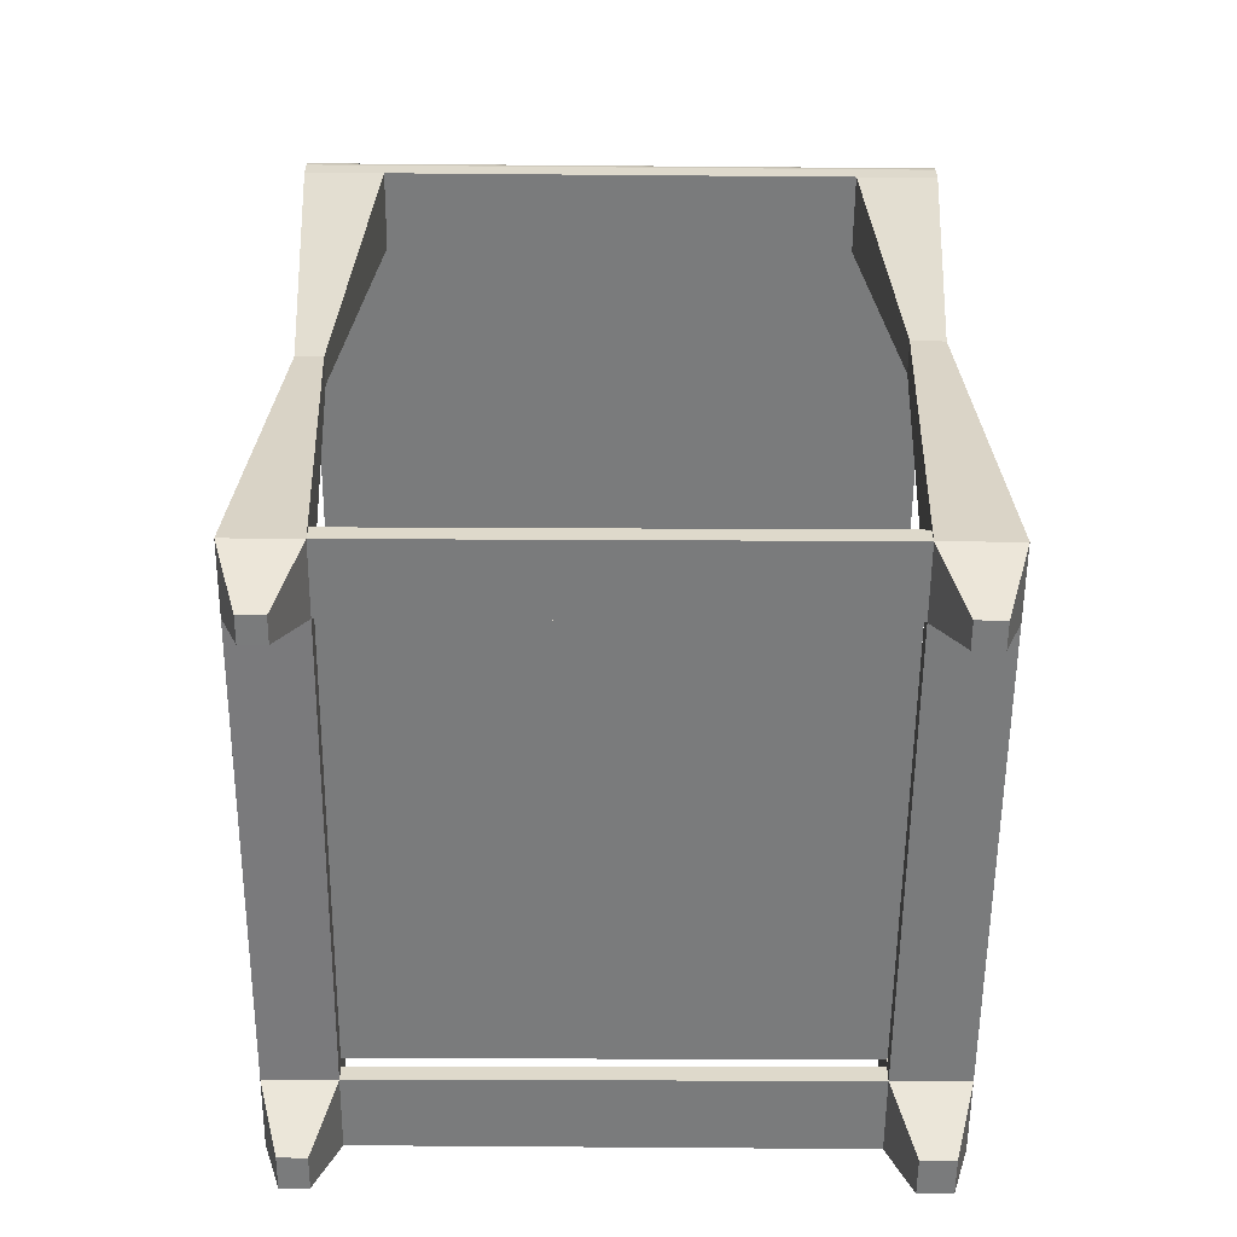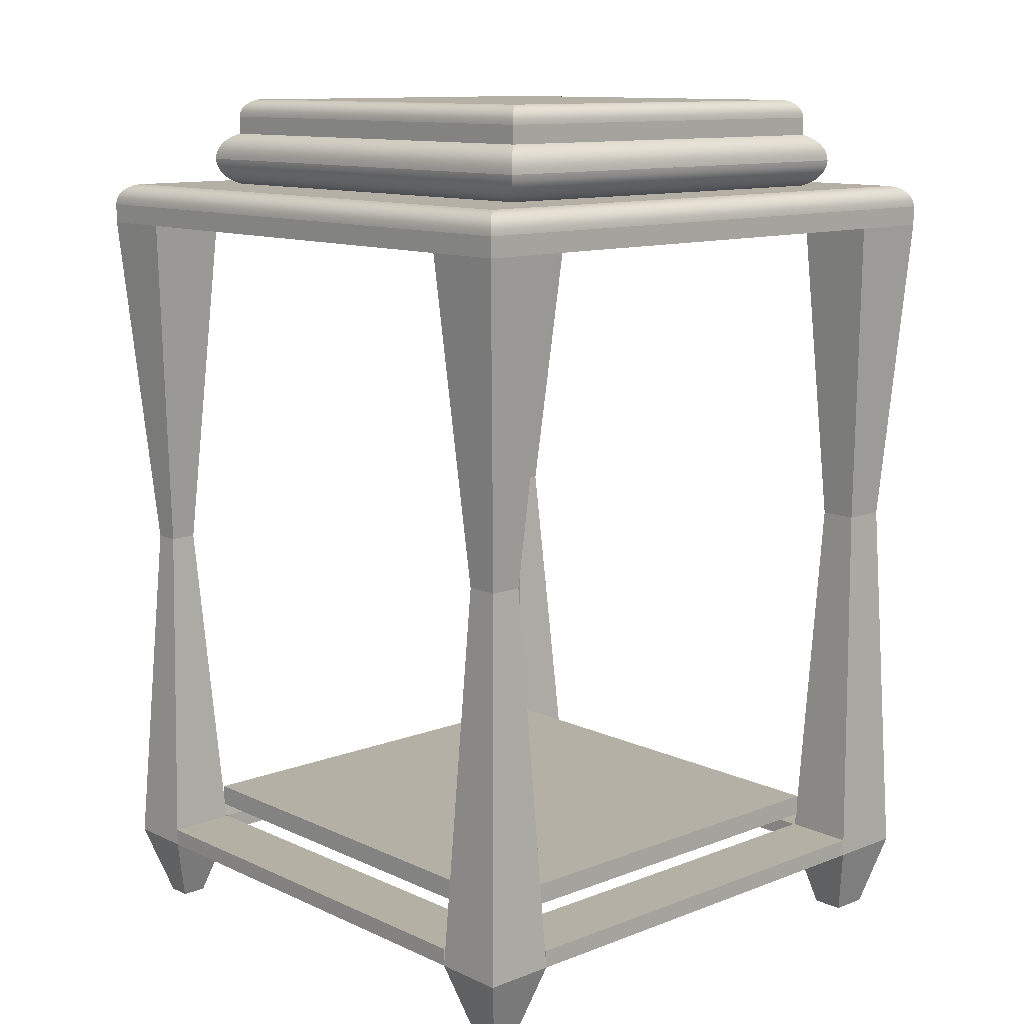
<metadata>
{"format":"obj","ext":"obj","renderer":"f3d","projection":"perspective","resolution":1024,"background":"white","views":[{"elev":-58.3,"azim":-0.5,"up":"+Y"},{"elev":11.7,"azim":47.5,"up":"+Y"}]}
</metadata>
<code>
v 0.251 0.1412 -0.1519
v 0.1881 0.1412 0.2072
v 0.1881 0.1412 -0.1519
v 0.251 0.1412 0.2072
v 0.1881 0.1412 0.2699
v 0.2045 -0.1118 -0.1683
v 0.251 0.1569 -0.2192
v 0.2324 -0.1108 0.2259
v 0.1881 0.1412 -0.2192
v 0.2067 -0.1108 0.2513
v 0.2346 -0.1118 -0.1683
v 0.251 0.1412 0.2699
v 0.251 0.1412 -0.2192
v 0.2067 -0.1108 0.2259
v 0.2324 -0.1108 0.2513
v -0.1766 0.1412 0.2699
v 0.1925 -0.3786 -0.1563
v 0.2045 -0.1118 -0.2028
v 0.251 0.1569 0.2699
v -0.2381 0.1569 -0.2192
v 0.248 -0.4161 0.2103
v -0.1766 0.1412 0.2072
v 0.1912 -0.4161 0.2282
v 0.1908 -0.4161 -0.1546
v 0.1908 -0.4161 -0.2165
v 0.2346 -0.1118 -0.2028
v 0.2505 0.161 0.2694
v -0.2376 0.161 -0.2187
v 0.1912 -0.4161 0.2103
v 0.248 -0.4161 0.2669
v -0.1766 0.1412 -0.1519
v -0.1972 -0.139 0.2494
v -0.2381 0.1412 0.2699
v 0.1912 -0.4161 0.2669
v 0.2483 -0.4161 -0.1546
v 0.2483 -0.4161 -0.2165
v 0.2324 -0.4161 -0.2165
v 0.2505 0.161 -0.2187
v -0.2381 0.1569 0.2699
v -0.1766 0.1412 -0.2192
v -0.2381 0.1569 -0.2038
v 0.23 -0.4756 0.2282
v 0.248 -0.4022 0.2103
v 0.23 -0.4756 0.2489
v -0.2381 0.1412 0.2072
v -0.1972 -0.139 0.2278
v -0.2176 -0.139 0.2494
v 0.2091 -0.4756 0.2489
v 0.1911 -0.4023 0.2669
v 0.2091 -0.4756 0.2282
v 0.2067 -0.4756 -0.1705
v 0.1908 -0.4022 -0.1546
v 0.1908 -0.4023 -0.2165
v -0.1806 -0.4172 -0.2152
v 0.249 0.165 0.2679
v -0.2376 0.161 0.2694
v -0.1766 0.1396 -0.2192
v -0.2361 0.165 -0.2172
v -0.2376 0.161 -0.2038
v -0.2381 0.1396 -0.2192
v 0.1912 -0.4022 0.2103
v -0.2381 0.1412 -0.1519
v -0.1802 -0.4178 0.2284
v -0.2346 -0.4178 0.2664
v -0.1802 -0.4178 0.2664
v 0.1911 -0.4023 0.2282
v -0.1802 -0.4039 0.2664
v 0.2324 -0.4756 -0.1705
v 0.2483 -0.4022 -0.1546
v 0.2067 -0.4756 -0.2006
v 0.1908 -0.4023 -0.1546
v -0.1807 -0.4034 -0.2152
v -0.1806 -0.4172 -0.1559
v 0.2324 -0.4756 -0.2006
v 0.249 0.165 -0.2172
v -0.2381 0.1396 -0.1519
v -0.1766 0.1396 -0.1519
v -0.2176 -0.139 0.2278
v -0.1802 -0.4178 0.2108
v -0.2346 -0.4178 0.2108
v 0.1911 -0.4023 0.2103
v -0.1802 -0.4039 0.2284
v -0.1802 -0.4039 0.2108
v -0.1807 -0.4034 -0.1559
v -0.1967 -0.4756 -0.172
v -0.1996 -0.1399 -0.1749
v -0.1996 -0.1399 -0.1962
v -0.1807 -0.4161 -0.2151
v -0.2151 -0.1399 -0.1962
v 0.2466 0.1685 0.2655
v -0.2361 0.165 0.2679
v -0.2337 0.1685 -0.2148
v -0.2361 0.165 -0.2038
v -0.2151 -0.1399 -0.1749
v -0.1979 -0.4756 0.2487
v -0.1979 -0.4756 0.2284
v -0.2169 -0.4756 0.2487
v -0.1967 -0.4756 -0.1991
v -0.2181 -0.4756 -0.172
v -0.1967 -0.4172 -0.1559
v -0.2341 -0.4172 -0.2152
v 0.2466 0.1685 -0.2148
v -0.2169 -0.4756 0.2284
v -0.2341 -0.4172 -0.1559
v -0.1802 -0.4036 0.2108
v 0.2434 0.1712 -0.2116
v -0.2337 0.1685 0.2655
v -0.2305 0.1712 -0.2116
v -0.2337 0.1685 -0.2038
v -0.2341 -0.4031 -0.1559
v -0.2346 -0.4036 0.2108
v -0.1806 -0.4031 -0.1559
v -0.2181 -0.4756 -0.1991
v -0.1967 -0.4031 -0.1559
v 0.2434 0.1712 0.2623
v -0.2305 0.1712 0.2623
v 0.2397 0.1732 -0.2079
v -0.2268 0.1732 -0.2079
v 0.2397 0.1732 0.2586
v -0.2268 0.1732 0.2586
v -0.2305 0.1712 -0.2038
v 0.2356 0.1742 -0.2038
v -0.2227 0.1742 -0.2038
v 0.2356 0.1742 0.2545
v -0.2227 0.1742 0.2545
v -0.2268 0.1732 -0.2038
v 0.1815 0.1742 -0.152
v -0.1703 0.1742 -0.152
v 0.1815 0.1742 0.1847
v -0.1703 0.1742 0.1847
v 0.1858 0.1761 -0.1562
v -0.1745 0.1761 -0.1562
v 0.1858 0.1761 0.1889
v 0.1858 0.1761 -0.152
v -0.1745 0.1761 0.1889
v 0.1896 0.1789 -0.16
v -0.1783 0.1789 0.1927
v -0.1783 0.1789 -0.16
v 0.1896 0.1789 -0.152
v 0.1896 0.1789 0.1927
v -0.1814 0.1825 -0.1631
v 0.1927 0.1825 -0.152
v 0.1927 0.1825 0.1958
v 0.1927 0.1825 -0.1631
v -0.1814 0.1825 0.1958
v -0.1837 0.1866 -0.1654
v 0.195 0.1866 -0.152
v 0.195 0.1866 0.1981
v 0.195 0.1866 -0.1654
v -0.1837 0.1866 0.1981
v -0.1851 0.191 -0.1669
v 0.1964 0.191 -0.152
v 0.1964 0.191 0.1996
v 0.1964 0.191 -0.1669
v -0.1851 0.191 0.1996
v -0.1856 0.1957 -0.1674
v 0.1969 0.1957 -0.152
v 0.1969 0.1957 0.2001
v 0.1969 0.1957 -0.1674
v 0.1969 0.1957 -0.152
v -0.1856 0.1957 0.2001
v -0.1851 0.2004 -0.1669
v 0.1964 0.2004 -0.152
v -0.1851 0.2004 0.1996
v 0.1964 0.2004 0.1996
v 0.1964 0.2004 -0.1669
v -0.1837 0.2048 -0.1655
v -0.1837 0.2048 0.1981
v 0.195 0.2048 0.1981
v 0.195 0.2048 -0.1655
v 0.195 0.2048 -0.152
v -0.1814 0.2089 -0.1631
v -0.1814 0.2089 0.1958
v 0.1927 0.2089 0.1958
v 0.1927 0.2089 -0.1631
v 0.1927 0.2089 -0.152
v -0.1783 0.2125 -0.16
v -0.1783 0.2125 0.1927
v 0.1896 0.2125 0.1927
v 0.1896 0.2125 -0.16
v 0.1896 0.2125 -0.152
v -0.1745 0.2153 -0.1563
v -0.1745 0.2153 0.189
v 0.1858 0.2153 -0.1563
v 0.1858 0.2153 0.189
v 0.1858 0.2153 -0.152
v -0.1703 0.2173 -0.152
v -0.1703 0.2173 0.1847
v -0.1702 0.2173 -0.152
v -0.1702 0.2173 0.1847
v 0.1816 0.2173 -0.152
v 0.1816 0.2173 0.1847
v -0.1702 0.2319 0.1847
v -0.1702 0.2319 -0.152
v 0.1816 0.2319 0.1847
v -0.1702 0.2319 -0.1405
v 0.1816 0.2319 -0.152
v -0.1698 0.2352 0.1843
v 0.1812 0.2352 0.1843
v -0.1698 0.2352 -0.1517
v -0.1698 0.2352 -0.1405
v 0.1812 0.2352 -0.1517
v -0.1687 0.2384 0.1833
v 0.1801 0.2384 0.1833
v -0.1687 0.2384 -0.1506
v -0.1687 0.2384 -0.1405
v 0.1801 0.2384 -0.1506
v -0.167 0.2412 0.1815
v 0.1783 0.2412 0.1815
v -0.167 0.2412 -0.1488
v -0.167 0.2412 -0.1405
v 0.1783 0.2412 -0.1488
v -0.1647 0.2436 0.1792
v 0.176 0.2436 0.1792
v -0.1647 0.2436 -0.1465
v -0.1647 0.2436 -0.1405
v 0.176 0.2436 -0.1465
v -0.1618 0.2454 0.1763
v -0.1618 0.2454 -0.1437
v 0.1732 0.2454 -0.1437
v 0.1732 0.2454 0.1763
v -0.1618 0.2454 -0.1405
v -0.1587 0.2465 0.1732
v -0.1587 0.2465 -0.1405
v 0.1701 0.2465 -0.1405
v 0.1701 0.2465 0.1732
v 0.1925 -0.3924 -0.1563
v -0.1826 -0.3924 0.2122
v -0.1826 -0.3924 -0.1585
v 0.1925 -0.3924 0.2122
v -0.1826 -0.3754 -0.1585
v 0.1925 -0.3754 0.2122
v -0.1826 -0.3754 0.2122
v 0.1925 -0.3754 -0.1563
g mesh1_mesh1-geometry
f 1 2 3
f 2 1 4
f 5 3 2
f 6 1 3
f 7 4 1
f 8 2 4
f 5 9 3
f 2 10 5
f 1 6 11
f 9 6 3
f 7 12 4
f 7 1 13
f 2 8 14
f 4 15 8
f 16 9 5
f 10 2 14
f 10 12 5
f 17 11 6
f 11 13 1
f 6 9 18
f 12 7 19
f 15 4 12
f 13 20 7
f 21 14 8
f 15 21 8
f 22 9 16
f 5 19 16
f 23 10 14
f 12 10 15
f 19 5 12
f 24 11 17
f 25 17 6
f 13 11 26
f 9 26 18
f 25 6 18
f 7 27 19
f 9 20 13
f 28 7 20
f 14 21 29
f 21 15 30
f 31 9 22
f 32 22 16
f 16 19 33
f 10 23 34
f 23 14 29
f 34 15 10
f 11 24 35
f 17 25 24
f 11 36 26
f 26 9 13
f 36 18 26
f 18 37 25
f 27 7 38
f 27 39 19
f 40 20 9
f 7 28 38
f 41 28 20
f 42 29 21
f 43 29 21
f 29 35 21
f 15 34 30
f 44 21 30
f 9 31 40
f 45 31 22
f 22 32 46
f 16 47 32
f 33 19 39
f 47 16 33
f 23 48 34
f 34 29 23
f 23 49 34
f 50 23 29
f 51 35 24
f 52 35 24
f 35 29 24
f 36 11 35
f 25 51 24
f 25 53 24
f 25 24 54
f 37 18 36
f 36 25 37
f 38 55 27
f 39 27 56
f 57 20 40
f 58 38 28
f 41 59 28
f 60 41 20
f 29 42 50
f 21 44 42
f 29 43 61
f 35 43 21
f 48 30 34
f 30 48 44
f 31 57 40
f 31 45 62
f 46 45 22
f 32 63 46
f 64 32 47
f 41 33 39
f 45 47 33
f 48 23 50
f 65 29 34
f 49 23 66
f 67 34 49
f 35 51 68
f 35 52 69
f 29 52 24
f 68 36 35
f 51 25 70
f 71 24 53
f 72 25 53
f 53 25 72
f 73 54 24
f 25 72 54
f 54 72 25
f 74 25 36
f 55 38 75
f 55 56 27
f 56 41 39
f 20 57 60
f 38 58 75
f 59 58 28
f 41 56 59
f 76 41 60
f 42 48 50
f 48 42 44
f 69 61 43
f 52 29 61
f 43 35 69
f 57 31 77
f 45 41 62
f 76 31 62
f 45 46 78
f 63 32 65
f 46 63 79
f 32 64 65
f 47 80 64
f 33 41 45
f 47 45 78
f 63 29 65
f 34 67 65
f 81 49 66
f 49 82 67
f 29 83 81
f 51 74 68
f 61 69 52
f 36 68 74
f 25 74 70
f 74 51 70
f 24 84 71
f 71 84 24
f 84 53 71
f 71 53 84
f 53 84 72
f 72 84 53
f 85 54 73
f 54 86 73
f 54 84 73
f 73 84 54
f 84 24 73
f 73 24 84
f 87 54 88
f 54 89 88
f 84 54 72
f 72 54 84
f 75 90 55
f 56 55 91
f 87 60 57
f 92 75 58
f 59 93 58
f 91 59 56
f 62 41 76
f 60 94 76
f 31 76 77
f 86 57 77
f 79 78 46
f 95 63 65
f 65 82 63
f 63 96 79
f 29 63 79
f 97 65 64
f 80 47 78
f 80 97 64
f 82 65 67
f 81 82 49
f 83 29 79
f 82 81 83
f 54 85 98
f 73 99 85
f 86 54 87
f 86 100 73
f 88 89 87
f 89 54 101
f 90 75 102
f 90 91 55
f 60 87 89
f 57 86 87
f 75 92 102
f 93 92 58
f 59 91 93
f 94 60 89
f 94 77 76
f 77 94 86
f 78 79 80
f 63 95 96
f 65 97 95
f 96 80 79
f 97 80 103
f 104 79 80
f 105 80 79
f 99 98 85
f 98 101 54
f 99 73 104
f 100 86 104
f 104 73 100
f 79 100 73
f 101 94 89
f 106 90 102
f 91 90 107
f 108 102 92
f 93 109 92
f 107 93 91
f 104 86 94
f 97 96 95
f 80 96 103
f 96 97 103
f 79 104 100
f 80 110 104
f 80 105 111
f 79 112 105
f 98 99 113
f 101 98 113
f 101 99 104
f 110 100 104
f 112 79 73
f 100 110 114
f 94 101 104
f 90 106 115
f 102 108 106
f 90 116 107
f 108 92 109
f 93 107 109
f 110 80 111
f 105 110 111
f 114 105 112
f 99 101 113
f 110 105 114
f 117 115 106
f 116 90 115
f 118 106 108
f 116 109 107
f 109 116 108
f 115 117 119
f 106 118 117
f 115 120 116
f 118 108 121
f 108 116 121
f 122 119 117
f 120 115 119
f 123 117 118
f 120 121 116
f 121 120 118
f 119 122 124
f 117 123 122
f 119 125 120
f 123 118 126
f 118 120 126
f 122 127 124
f 125 119 124
f 123 128 122
f 125 126 120
f 126 125 123
f 122 128 127
f 129 124 127
f 124 130 125
f 128 123 125
f 128 131 127
f 130 124 129
f 131 129 127
f 128 125 130
f 131 128 132
f 133 130 129
f 129 131 134
f 135 128 130
f 128 135 132
f 132 136 131
f 130 133 135
f 133 129 134
f 131 133 134
f 137 132 135
f 136 132 138
f 136 139 131
f 140 135 133
f 133 131 140
f 132 137 138
f 135 140 137
f 141 136 138
f 142 139 136
f 140 131 139
f 137 141 138
f 143 137 140
f 136 141 144
f 142 140 139
f 142 136 144
f 141 137 145
f 137 143 145
f 140 142 143
f 146 144 141
f 147 142 144
f 145 146 141
f 148 145 143
f 147 143 142
f 144 146 149
f 147 144 149
f 146 145 150
f 145 148 150
f 143 147 148
f 151 149 146
f 152 147 149
f 150 151 146
f 153 150 148
f 152 148 147
f 149 151 154
f 152 149 154
f 151 150 155
f 150 153 155
f 148 152 153
f 156 154 151
f 157 152 154
f 155 156 151
f 158 155 153
f 157 153 152
f 154 156 159
f 157 154 160
f 156 155 161
f 155 158 161
f 153 157 158
f 162 159 156
f 160 154 159
f 163 157 160
f 164 156 161
f 165 161 158
f 157 165 158
f 159 162 166
f 156 164 162
f 163 160 159
f 165 157 163
f 161 165 164
f 167 166 162
f 163 159 166
f 168 162 164
f 163 169 165
f 169 164 165
f 166 167 170
f 162 168 167
f 171 163 166
f 164 169 168
f 169 163 171
f 172 170 167
f 171 166 170
f 173 167 168
f 174 168 169
f 171 174 169
f 170 172 175
f 167 173 172
f 176 171 170
f 168 174 173
f 174 171 176
f 177 175 172
f 176 170 175
f 178 172 173
f 179 173 174
f 176 179 174
f 175 177 180
f 172 178 177
f 181 176 175
f 173 179 178
f 179 176 181
f 182 180 177
f 181 175 180
f 183 177 178
f 179 183 178
f 184 179 181
f 180 182 184
f 177 183 182
f 184 181 180
f 183 179 185
f 186 179 184
f 187 184 182
f 188 182 183
f 179 186 185
f 185 188 183
f 184 185 186
f 184 187 189
f 182 188 187
f 188 185 190
f 191 185 184
f 184 189 191
f 190 185 192
f 185 191 192
f 193 189 190
f 194 191 189
f 195 190 192
f 191 195 192
f 189 193 196
f 190 195 193
f 191 194 197
f 189 196 194
f 195 191 197
f 198 196 193
f 199 193 195
f 200 197 194
f 196 200 194
f 197 199 195
f 196 198 201
f 193 199 198
f 197 200 202
f 196 201 200
f 199 197 202
f 203 201 198
f 204 198 199
f 205 202 200
f 201 205 200
f 202 204 199
f 201 203 206
f 198 204 203
f 202 205 207
f 201 206 205
f 204 202 207
f 208 206 203
f 209 203 204
f 210 207 205
f 206 210 205
f 207 209 204
f 206 208 211
f 203 209 208
f 207 210 212
f 206 211 210
f 209 207 212
f 213 211 208
f 214 208 209
f 215 212 210
f 211 215 210
f 212 214 209
f 211 213 216
f 208 214 213
f 212 215 217
f 211 216 215
f 214 212 217
f 218 216 213
f 214 218 213
f 219 217 215
f 219 215 216
f 220 214 217
f 216 218 219
f 218 214 221
f 217 219 220
f 214 220 221
f 219 218 222
f 221 223 218
f 224 220 219
f 225 221 220
f 223 222 218
f 224 219 222
f 223 221 226
f 220 224 225
f 221 225 226
f 222 223 224
f 225 223 226
f 223 225 224
g mesh1_mesh1-geometry
f 3 2 1
f 4 1 2
f 2 3 5
f 3 1 6
f 1 4 7
f 4 2 8
f 3 9 5
f 5 10 2
f 11 6 1
f 3 6 9
f 4 12 7
f 13 1 7
f 14 8 2
f 8 15 4
f 5 9 16
f 14 2 10
f 5 12 10
f 6 11 17
f 1 13 11
f 18 9 6
f 19 7 12
f 12 4 15
f 7 20 13
f 8 14 21
f 8 21 15
f 16 9 22
f 16 19 5
f 14 10 23
f 15 10 12
f 12 5 19
f 17 11 24
f 6 17 25
f 26 11 13
f 18 26 9
f 18 6 25
f 19 27 7
f 13 20 9
f 20 7 28
f 29 21 14
f 30 15 21
f 22 9 31
f 16 22 32
f 33 19 16
f 34 23 10
f 29 14 23
f 10 15 34
f 35 24 11
f 24 25 17
f 26 36 11
f 13 9 26
f 26 18 36
f 25 37 18
f 38 7 27
f 19 39 27
f 9 20 40
f 38 28 7
f 20 28 41
f 21 29 42
f 21 23 29
f 29 23 21
f 21 29 43
f 21 35 29
f 30 34 15
f 30 21 44
f 34 21 30
f 30 21 34
f 40 31 9
f 22 31 45
f 46 32 22
f 32 47 16
f 39 19 33
f 33 16 47
f 34 48 23
f 23 21 34
f 34 21 23
f 23 29 34
f 34 49 23
f 29 23 50
f 29 66 23
f 23 66 29
f 24 35 51
f 24 37 35
f 35 37 24
f 24 35 52
f 24 29 35
f 35 11 36
f 24 51 25
f 37 24 25
f 25 24 37
f 24 53 25
f 54 24 25
f 36 18 37
f 37 25 36
f 27 55 38
f 56 27 39
f 40 20 57
f 28 38 58
f 28 59 41
f 20 41 60
f 50 42 29
f 42 44 21
f 61 43 29
f 21 43 35
f 34 30 48
f 44 48 30
f 40 57 31
f 62 45 31
f 22 45 46
f 46 63 32
f 47 32 64
f 39 33 41
f 33 47 45
f 50 23 48
f 34 29 65
f 66 23 49
f 49 34 67
f 66 29 81
f 81 29 66
f 68 51 35
f 35 37 36
f 36 37 35
f 69 52 35
f 24 52 29
f 35 36 68
f 70 25 51
f 53 24 71
f 24 54 73
f 25 54 88
f 88 54 25
f 36 25 74
f 75 38 55
f 27 56 55
f 39 41 56
f 60 57 20
f 75 58 38
f 28 58 59
f 59 56 41
f 60 41 76
f 50 48 42
f 44 42 48
f 43 61 69
f 61 29 52
f 69 35 43
f 77 31 57
f 62 41 45
f 62 31 76
f 78 46 45
f 65 32 63
f 79 63 46
f 65 64 32
f 64 80 47
f 45 41 33
f 78 45 47
f 65 29 63
f 65 67 34
f 66 49 81
f 67 82 49
f 81 83 29
f 68 74 51
f 52 69 61
f 74 68 36
f 70 74 25
f 70 51 74
f 73 54 85
f 73 86 54
f 88 54 87
f 88 89 54
f 55 90 75
f 91 55 56
f 57 60 87
f 58 75 92
f 58 93 59
f 56 59 91
f 76 41 62
f 76 94 60
f 77 76 31
f 77 57 86
f 46 78 79
f 65 63 95
f 65 79 63
f 63 79 65
f 63 82 65
f 79 96 63
f 79 63 29
f 63 83 79
f 79 83 63
f 64 65 97
f 64 79 65
f 65 79 64
f 78 47 80
f 64 97 80
f 79 64 80
f 80 64 79
f 67 65 82
f 49 82 81
f 79 29 83
f 83 81 82
f 98 85 54
f 85 99 73
f 87 54 86
f 73 100 86
f 87 89 88
f 101 54 89
f 102 75 90
f 55 91 90
f 89 87 60
f 87 86 57
f 102 92 75
f 58 92 93
f 93 91 59
f 89 60 94
f 76 77 94
f 86 94 77
f 80 79 78
f 96 95 63
f 95 97 65
f 83 63 82
f 82 63 83
f 79 80 96
f 103 80 97
f 80 79 104
f 79 80 105
f 85 98 99
f 54 101 98
f 104 73 99
f 104 86 100
f 100 73 104
f 73 100 79
f 114 73 100
f 100 73 114
f 89 94 101
f 102 90 106
f 107 90 91
f 92 102 108
f 92 109 93
f 91 93 107
f 94 86 104
f 95 96 97
f 103 96 80
f 103 97 96
f 100 104 79
f 104 110 80
f 111 105 80
f 105 112 79
f 113 99 98
f 113 98 101
f 104 99 101
f 104 100 110
f 73 79 112
f 73 114 112
f 112 114 73
f 114 110 100
f 104 101 94
f 115 106 90
f 106 108 102
f 107 116 90
f 109 92 108
f 109 107 93
f 111 80 110
f 111 110 105
f 112 105 114
f 113 101 99
f 114 105 110
f 106 115 117
f 115 90 116
f 108 106 118
f 107 109 116
f 108 116 109
f 119 117 115
f 117 118 106
f 116 120 115
f 121 108 118
f 121 116 108
f 117 119 122
f 119 115 120
f 118 117 123
f 116 121 120
f 118 120 121
f 124 122 119
f 122 123 117
f 120 125 119
f 126 118 123
f 126 120 118
f 124 127 122
f 124 119 125
f 122 128 123
f 120 126 125
f 123 125 126
f 127 128 122
f 127 124 129
f 125 130 124
f 125 123 128
f 127 131 128
f 129 124 130
f 127 129 131
f 130 125 128
f 132 128 131
f 129 130 133
f 134 131 129
f 130 128 135
f 132 135 128
f 131 136 132
f 135 133 130
f 134 129 133
f 134 133 131
f 135 132 137
f 138 132 136
f 131 139 136
f 133 135 140
f 140 131 133
f 138 137 132
f 137 140 135
f 138 136 141
f 136 139 142
f 139 131 140
f 138 141 137
f 140 137 143
f 144 141 136
f 139 140 142
f 144 136 142
f 145 137 141
f 145 143 137
f 143 142 140
f 141 144 146
f 144 142 147
f 141 146 145
f 143 145 148
f 142 143 147
f 149 146 144
f 149 144 147
f 150 145 146
f 150 148 145
f 148 147 143
f 146 149 151
f 149 147 152
f 146 151 150
f 148 150 153
f 147 148 152
f 154 151 149
f 154 149 152
f 155 150 151
f 155 153 150
f 153 152 148
f 151 154 156
f 154 152 157
f 151 156 155
f 153 155 158
f 152 153 157
f 159 156 154
f 160 154 157
f 161 155 156
f 161 158 155
f 158 157 153
f 156 159 162
f 159 154 160
f 160 157 163
f 161 156 164
f 158 161 165
f 158 165 157
f 166 162 159
f 162 164 156
f 159 160 163
f 163 157 165
f 164 165 161
f 162 166 167
f 166 159 163
f 164 162 168
f 165 169 163
f 165 164 169
f 170 167 166
f 167 168 162
f 166 163 171
f 168 169 164
f 171 163 169
f 167 170 172
f 170 166 171
f 168 167 173
f 169 168 174
f 169 174 171
f 175 172 170
f 172 173 167
f 170 171 176
f 173 174 168
f 176 171 174
f 172 175 177
f 175 170 176
f 173 172 178
f 174 173 179
f 174 179 176
f 180 177 175
f 177 178 172
f 175 176 181
f 178 179 173
f 181 176 179
f 177 180 182
f 180 175 181
f 178 177 183
f 178 183 179
f 181 179 184
f 184 182 180
f 182 183 177
f 180 181 184
f 185 179 183
f 184 179 186
f 182 184 187
f 183 182 188
f 185 186 179
f 183 188 185
f 186 185 184
f 189 187 184
f 187 188 182
f 190 185 188
f 184 185 191
f 187 190 189
f 189 190 187
f 191 189 184
f 190 187 188
f 188 187 190
f 192 185 190
f 192 191 185
f 190 189 193
f 189 191 194
f 192 190 195
f 192 195 191
f 196 193 189
f 193 195 190
f 197 194 191
f 194 196 189
f 197 191 195
f 193 196 198
f 195 193 199
f 194 197 200
f 194 200 196
f 195 199 197
f 201 198 196
f 198 199 193
f 202 200 197
f 200 201 196
f 202 197 199
f 198 201 203
f 199 198 204
f 200 202 205
f 200 205 201
f 199 204 202
f 206 203 201
f 203 204 198
f 207 205 202
f 205 206 201
f 207 202 204
f 203 206 208
f 204 203 209
f 205 207 210
f 205 210 206
f 204 209 207
f 211 208 206
f 208 209 203
f 212 210 207
f 210 211 206
f 212 207 209
f 208 211 213
f 209 208 214
f 210 212 215
f 210 215 211
f 209 214 212
f 216 213 211
f 213 214 208
f 217 215 212
f 215 216 211
f 217 212 214
f 213 216 218
f 213 218 214
f 215 217 219
f 216 215 219
f 217 214 220
f 219 218 216
f 221 214 218
f 220 219 217
f 221 220 214
f 222 218 219
f 218 223 221
f 219 220 224
f 220 221 225
f 218 222 223
f 222 219 224
f 226 221 223
f 225 224 220
f 226 225 221
f 224 223 222
f 226 223 225
f 224 225 223
g mesh2_mesh2-geometry
f 227 228 229
f 228 227 230
f 228 231 229
f 231 227 229
f 227 232 230
f 232 228 230
f 231 228 233
f 227 231 17
f 232 227 234
f 228 232 233
f 232 231 233
f 17 231 234
f 234 227 17
f 231 232 234
g mesh2_mesh2-geometry
f 229 228 227
f 230 227 228
f 229 231 228
f 229 227 231
f 230 232 227
f 230 228 232
f 233 228 231
f 17 231 227
f 234 227 232
f 233 232 228
f 233 231 232
f 234 231 17
f 17 227 234
f 234 232 231

</code>
